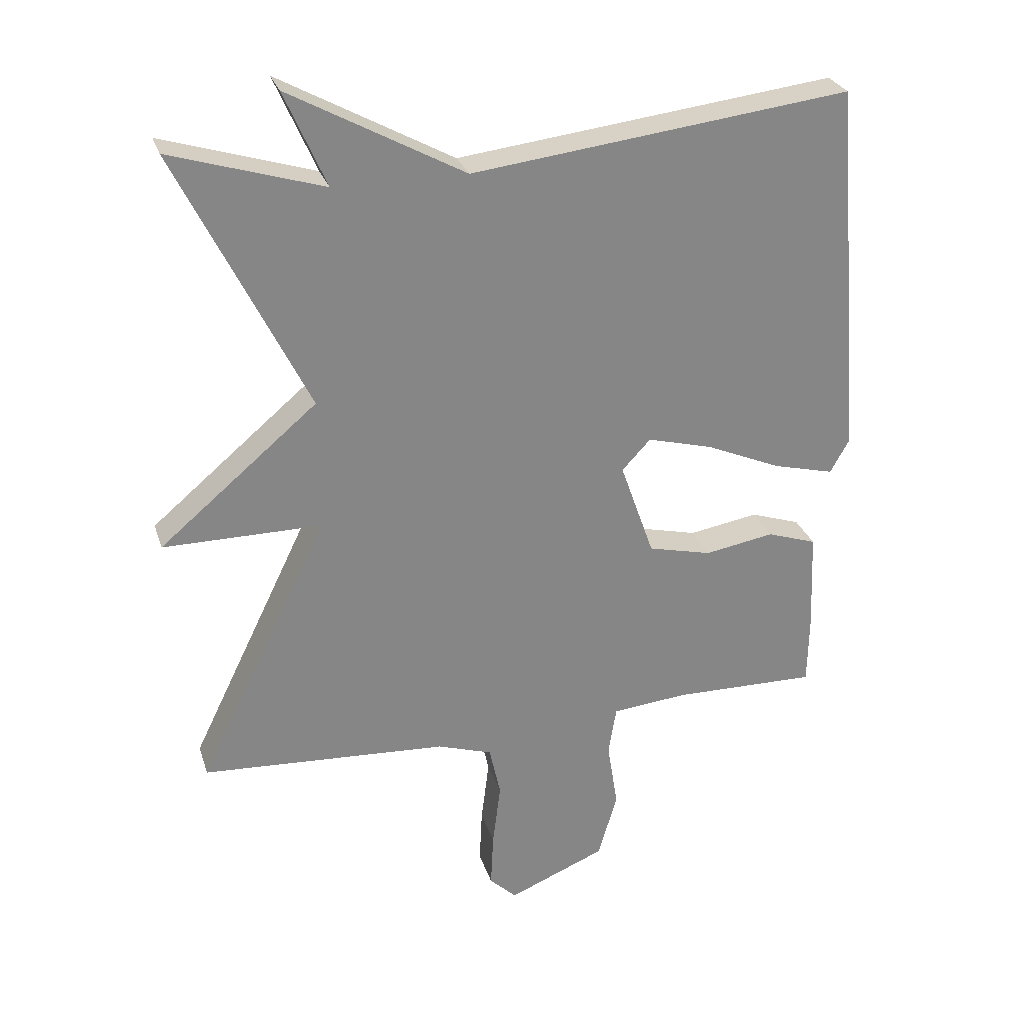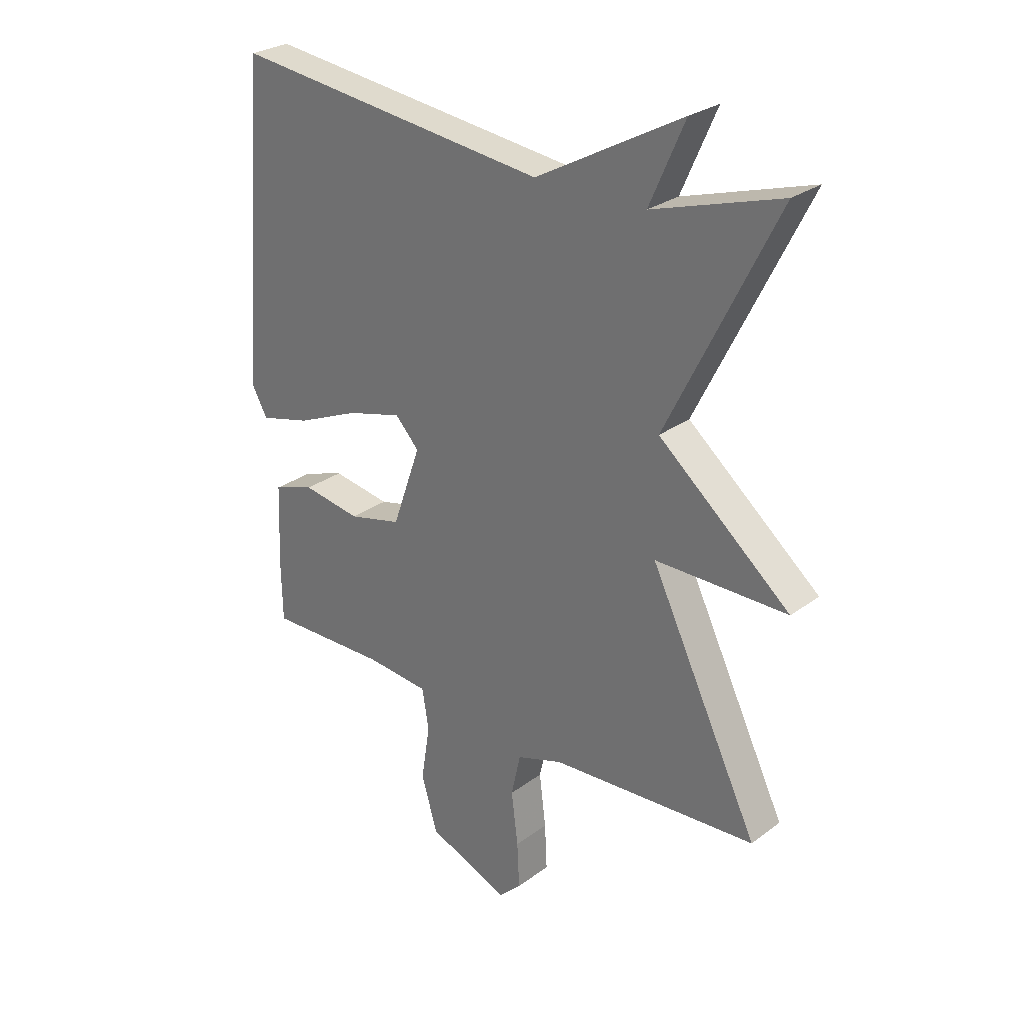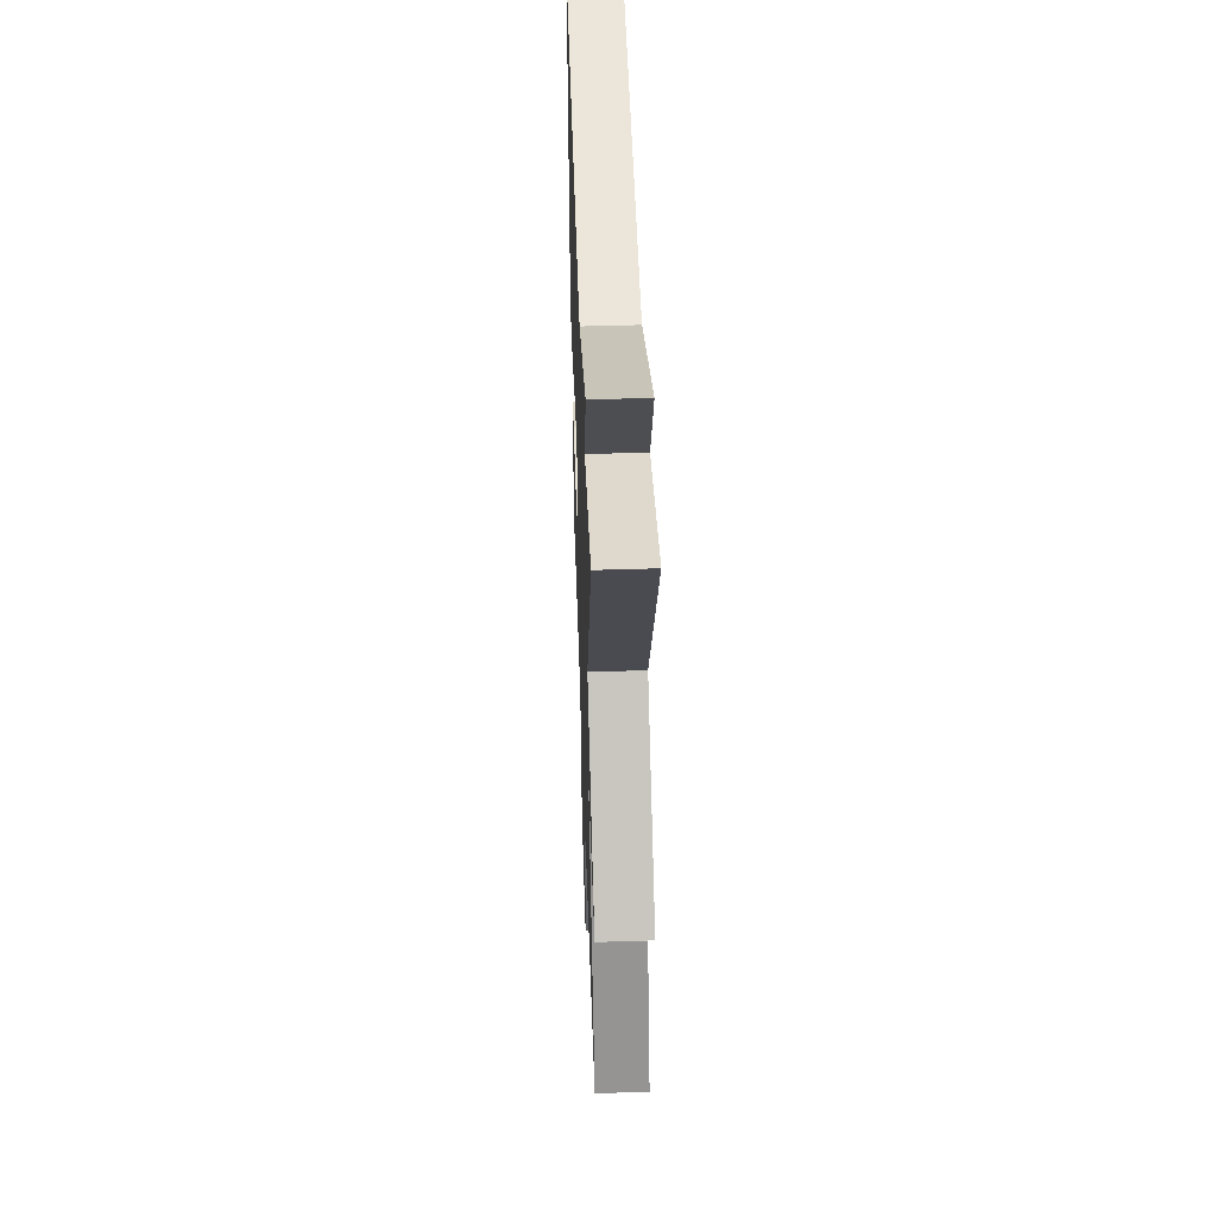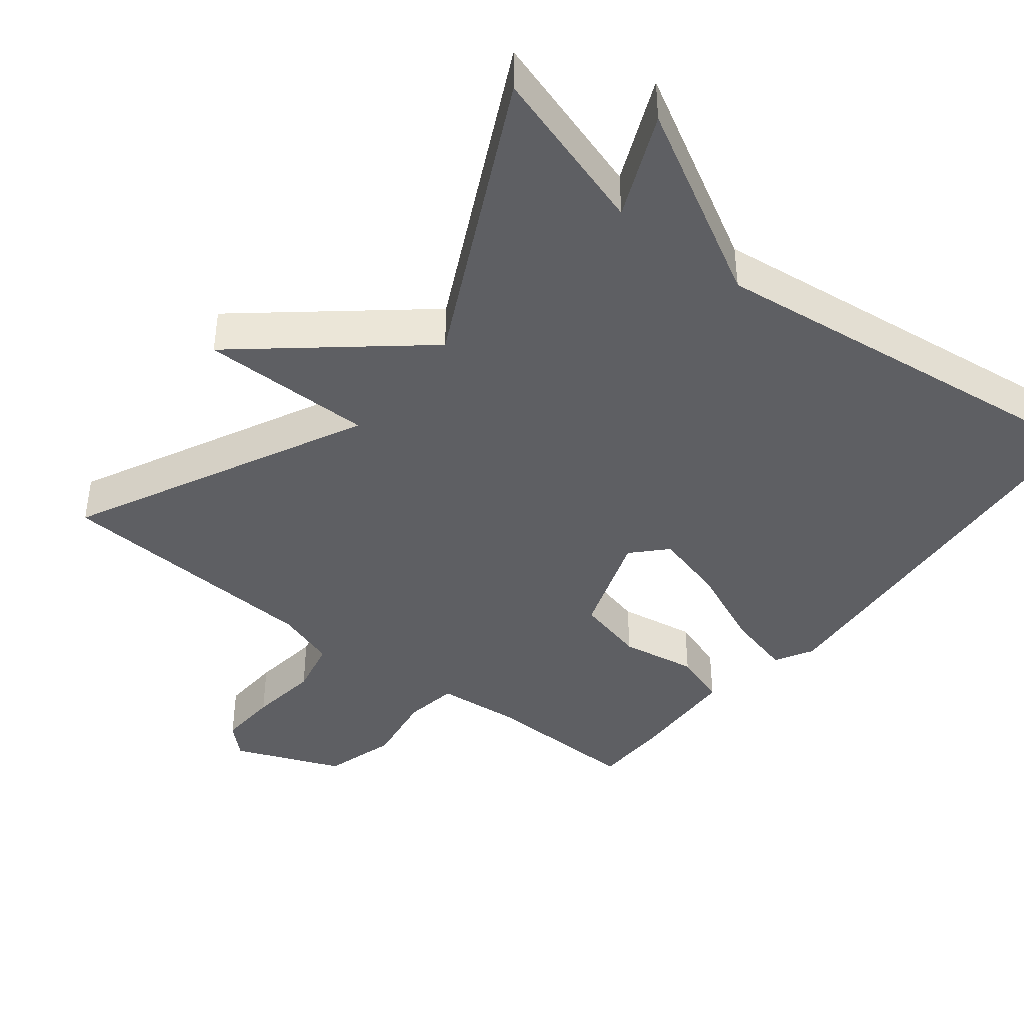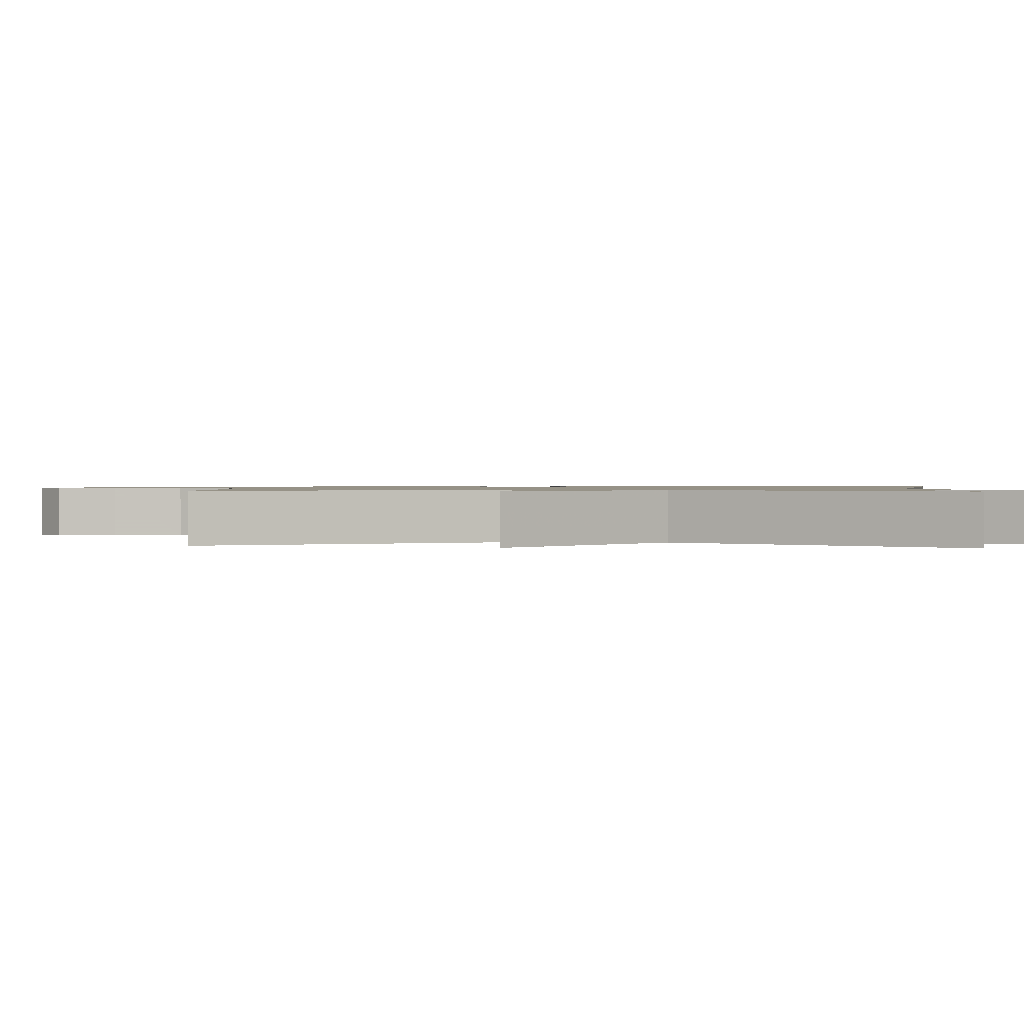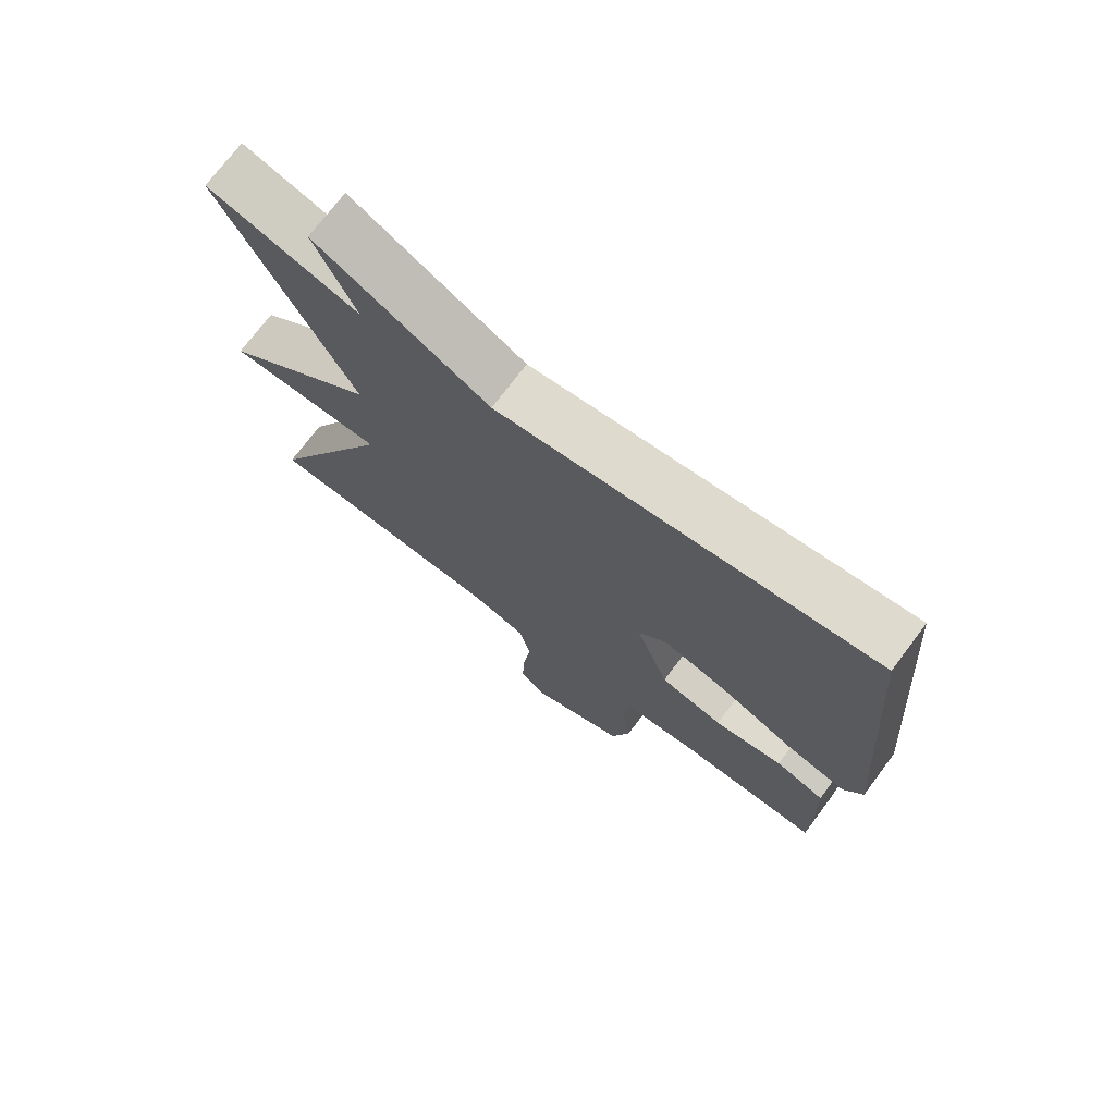
<metadata>
{"format":"obj","ext":"obj","renderer":"f3d","projection":"perspective","resolution":1024,"background":"white","views":[{"elev":27.8,"azim":-16.2,"up":"+Z"},{"elev":27.4,"azim":-138.6,"up":"+Z"},{"elev":48.9,"azim":-92.0,"up":"+Z"},{"elev":-41.5,"azim":-38.5,"up":"+Y"},{"elev":1.0,"azim":-84.3,"up":"+Y"},{"elev":73.1,"azim":36.9,"up":"+Z"}]}
</metadata>
<code>
v 0.5 0.07 -0.5
v 0.283 0.07 -0.497
v 0.169 0.07 -0.508
v 0.157 0.07 -0.581
v 0.173 0.07 -0.683
v 0.144 0.07 -0.782
v -0.003 0.07 -0.843
v -0.044 0.07 -0.804
v -0.04 0.07 -0.721
v -0.028 0.07 -0.625
v -0.045 0.07 -0.548
v -0.128 0.07 -0.521
v -0.5 0.07 -0.5
v -0.303 0.07 -0.095
v -0.541 0.07 -0.096
v -0.303 0.07 0.105
v -0.5 0.07 0.5
v -0.27 0.07 0.43
v -0.333 0.07 0.573
v -0.07 0.07 0.43
v 0.5 0.07 0.5
v 0.546 0.07 -0.069
v 0.517 0.07 -0.121
v 0.425 0.07 -0.098
v 0.311 0.07 -0.049
v 0.212 0.07 -0.023
v 0.169 0.07 -0.069
v 0.22 0.07 -0.214
v 0.316 0.07 -0.237
v 0.421 0.07 -0.219
v 0.496 0.07 -0.244
v 0.502 0.07 -0.393
v 0.5 0 -0.5
v 0.283 0 -0.497
v 0.169 0 -0.508
v 0.157 0 -0.581
v 0.173 0 -0.683
v 0.144 0 -0.782
v -0.003 0 -0.843
v -0.044 0 -0.804
v -0.04 0 -0.721
v -0.028 0 -0.625
v -0.045 0 -0.548
v -0.128 0 -0.521
v -0.5 0 -0.5
v -0.303 0 -0.095
v -0.541 0 -0.096
v -0.303 0 0.105
v -0.5 0 0.5
v -0.27 0 0.43
v -0.333 0 0.573
v -0.07 0 0.43
v 0.5 0 0.5
v 0.546 0 -0.069
v 0.517 0 -0.121
v 0.425 0 -0.098
v 0.311 0 -0.049
v 0.212 0 -0.023
v 0.169 0 -0.069
v 0.22 0 -0.214
v 0.316 0 -0.237
v 0.421 0 -0.219
v 0.496 0 -0.244
v 0.502 0 -0.393
f 32 1 2
f 31 32 2
f 30 31 2
f 29 30 2
f 28 29 2 3
f 27 28 3
f 23 24 25
f 22 23 25
f 21 22 25
f 20 21 25
f 20 25 26
f 19 20 26
f 18 19 26
f 18 26 27
f 17 18 27
f 16 17 27
f 14 15 16 27
f 14 27 3
f 13 14 3
f 12 13 3
f 8 9 10
f 7 8 10
f 6 7 10
f 5 6 10
f 4 5 10
f 4 10 11
f 3 4 11 12
f 34 33 64
f 34 64 63
f 34 63 62
f 34 62 61
f 35 34 61 60
f 35 60 59
f 57 56 55
f 57 55 54
f 57 54 53
f 57 53 52
f 58 57 52
f 58 52 51
f 58 51 50
f 59 58 50
f 59 50 49
f 59 49 48
f 59 48 47 46
f 35 59 46
f 35 46 45
f 35 45 44
f 42 41 40
f 42 40 39
f 42 39 38
f 42 38 37
f 42 37 36
f 43 42 36
f 44 43 36 35
f 1 33 34 2
f 2 34 35 3
f 3 35 36 4
f 4 36 37 5
f 5 37 38 6
f 6 38 39 7
f 7 39 40 8
f 8 40 41 9
f 9 41 42 10
f 10 42 43 11
f 11 43 44 12
f 12 44 45 13
f 13 45 46 14
f 14 46 47 15
f 15 47 48 16
f 16 48 49 17
f 17 49 50 18
f 18 50 51 19
f 19 51 52 20
f 20 52 53 21
f 21 53 54 22
f 22 54 55 23
f 23 55 56 24
f 24 56 57 25
f 25 57 58 26
f 26 58 59 27
f 27 59 60 28
f 28 60 61 29
f 29 61 62 30
f 30 62 63 31
f 31 63 64 32
f 32 64 33 1

</code>
